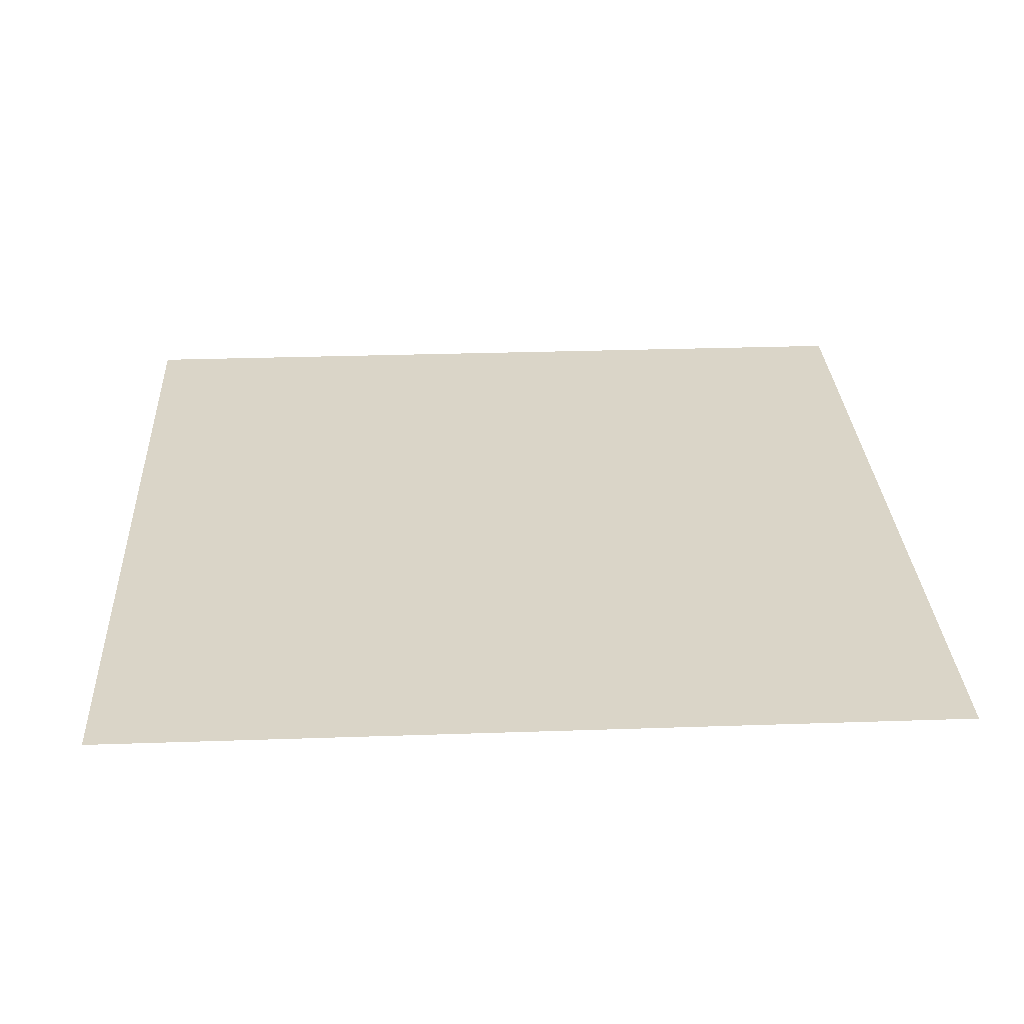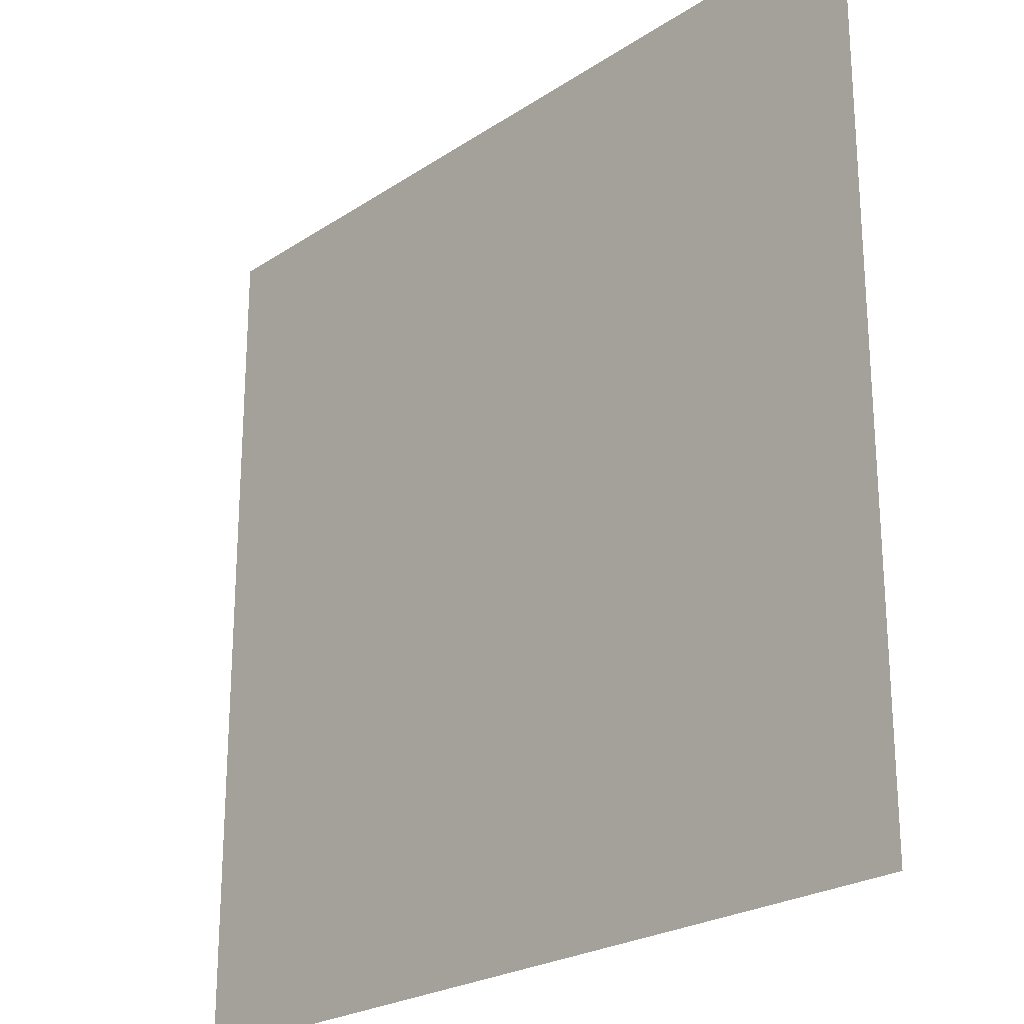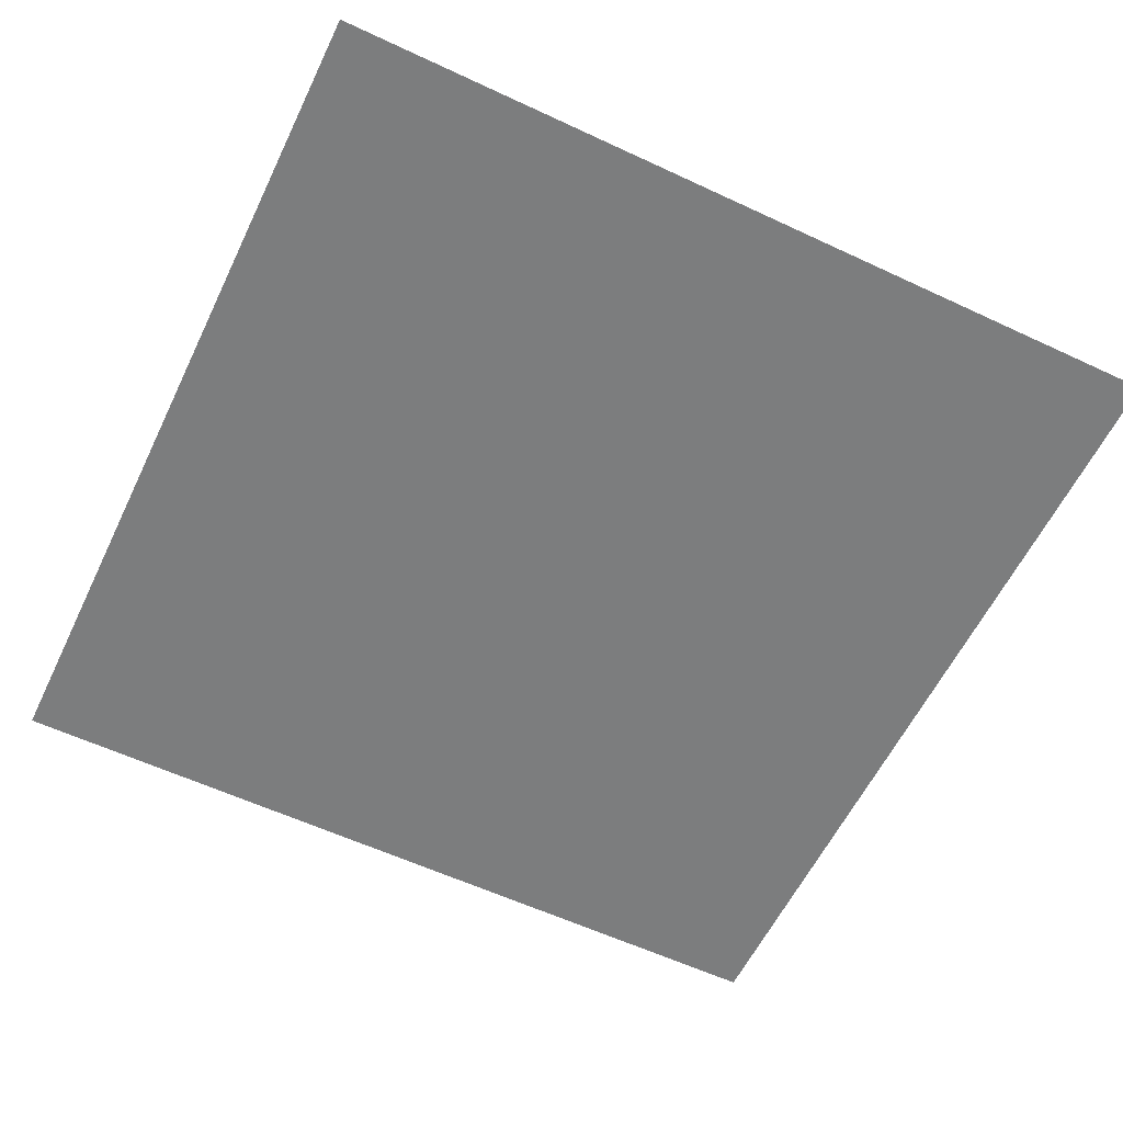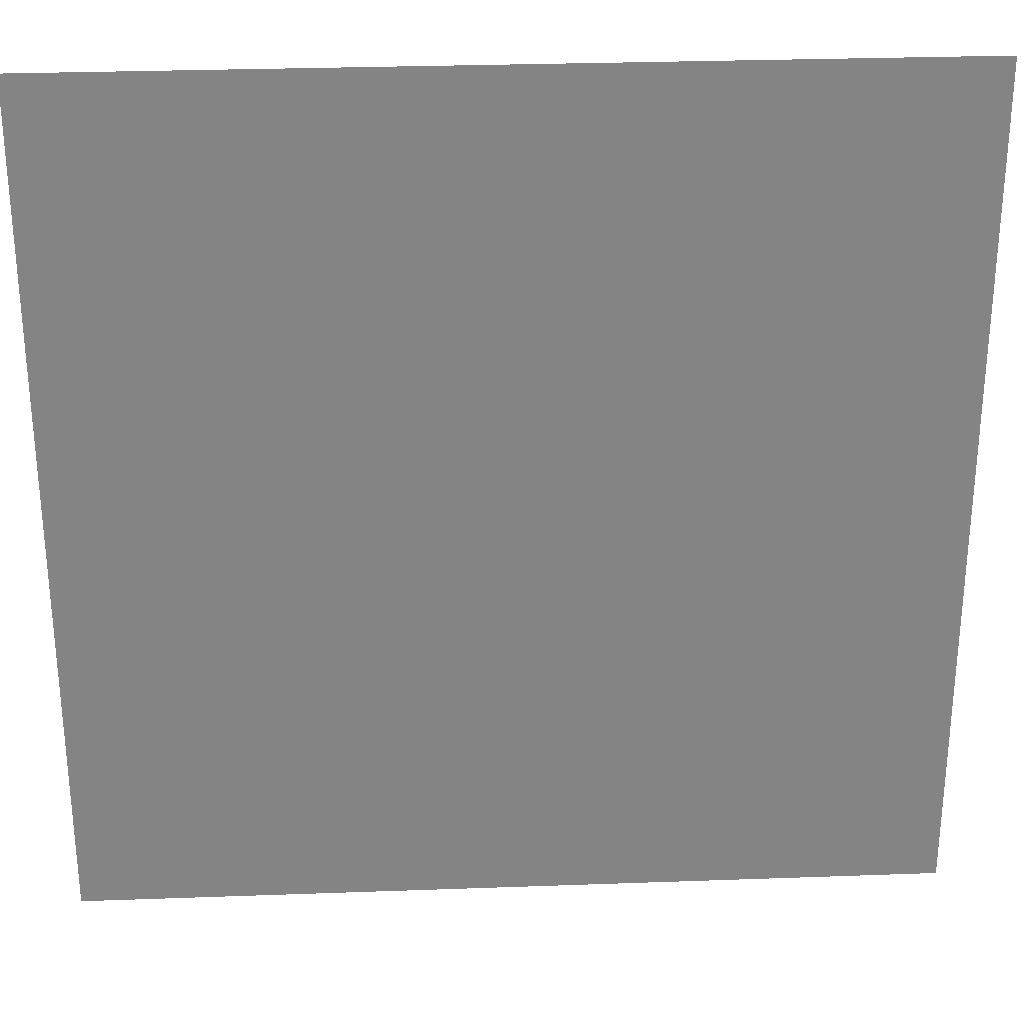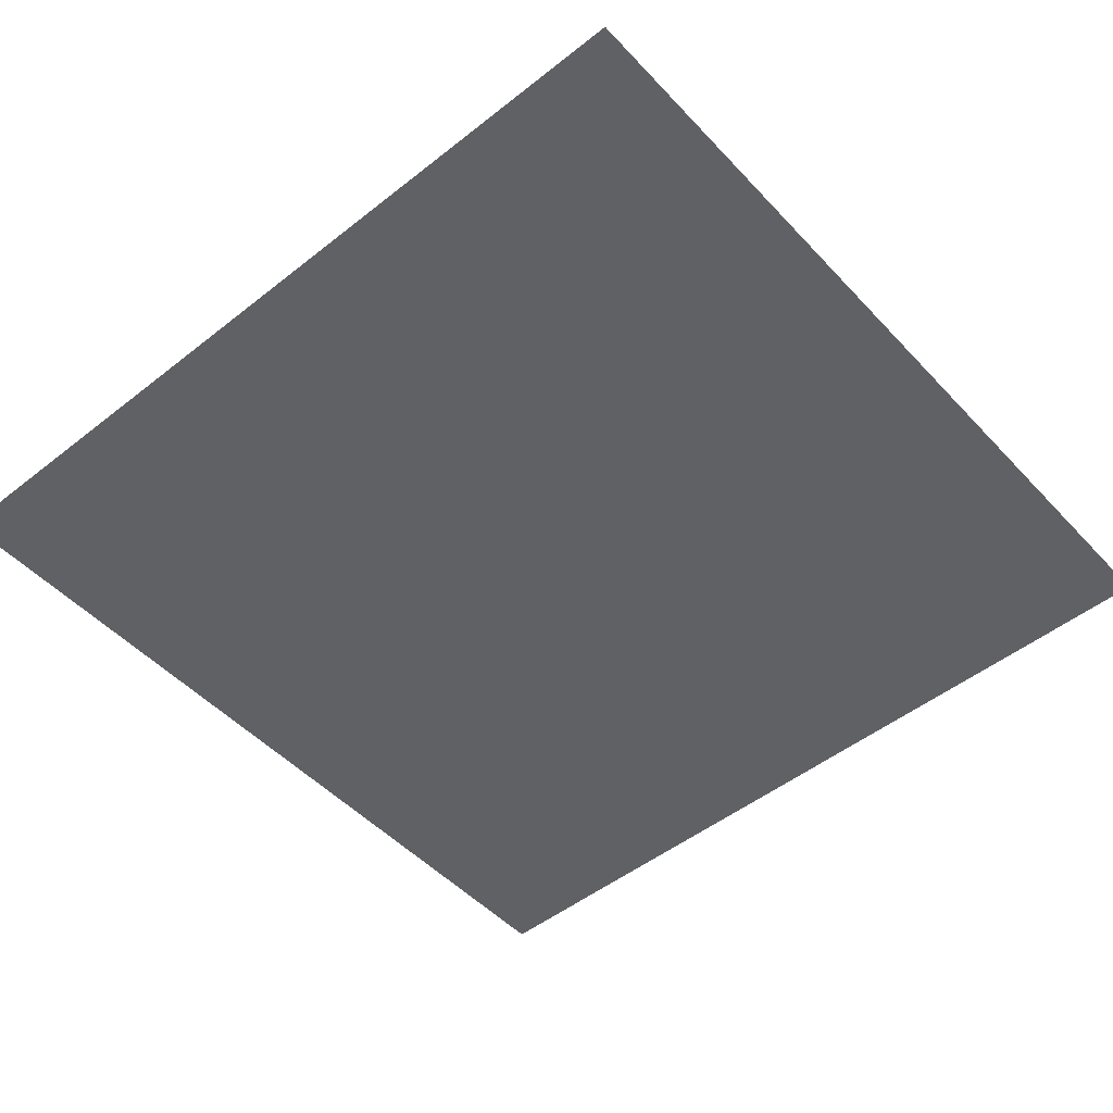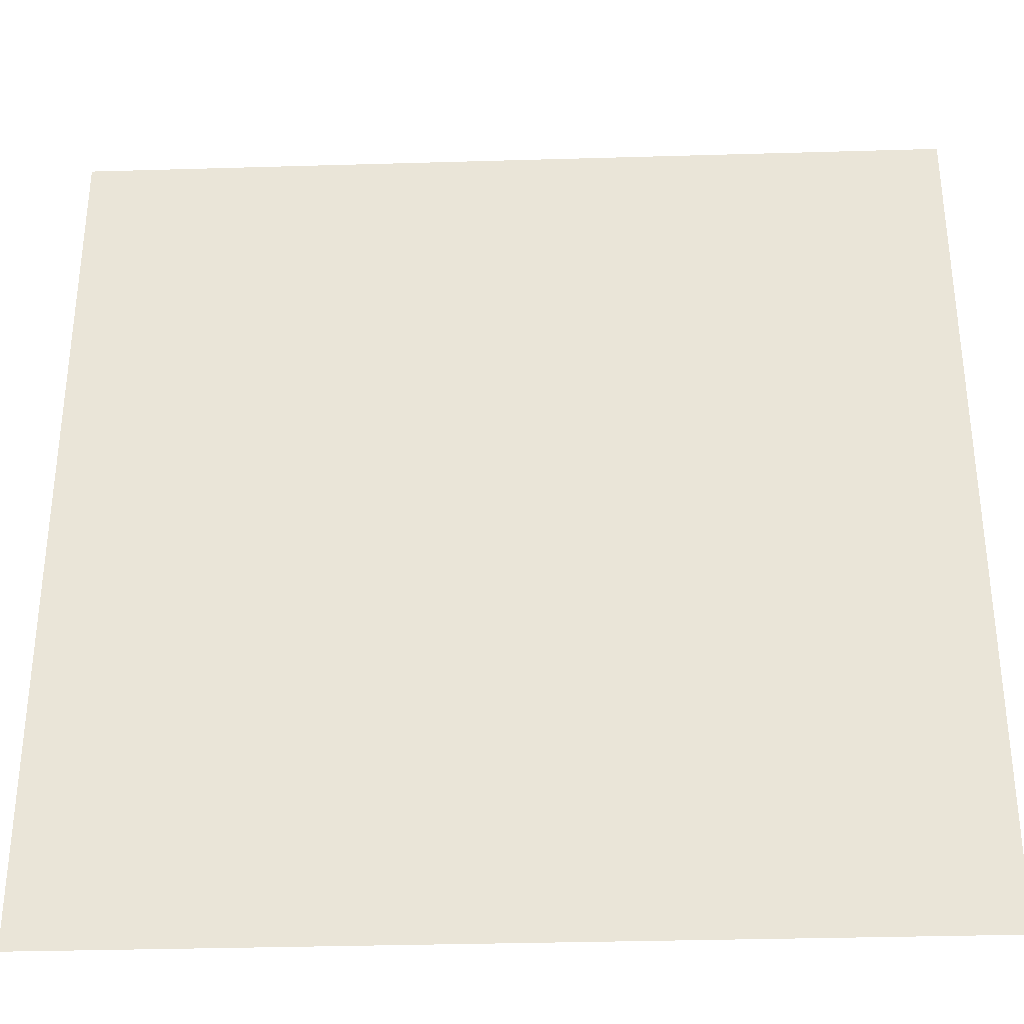
<metadata>
{"format":"obj","ext":"obj","renderer":"f3d","projection":"perspective","resolution":1024,"background":"white","views":[{"elev":29.3,"azim":87.1,"up":"+Y"},{"elev":-23.7,"azim":47.7,"up":"+Z"},{"elev":-59.0,"azim":-25.7,"up":"+Y"},{"elev":28.8,"azim":-3.1,"up":"+Z"},{"elev":-49.6,"azim":41.0,"up":"+Y"},{"elev":-33.7,"azim":2.3,"up":"+Z"}]}
</metadata>
<code>
o Plane
v 0 0 3.2
v 3.2 0 3.2
v 0 0 0
v 3.2 0 0
f 1 2 4 3

</code>
